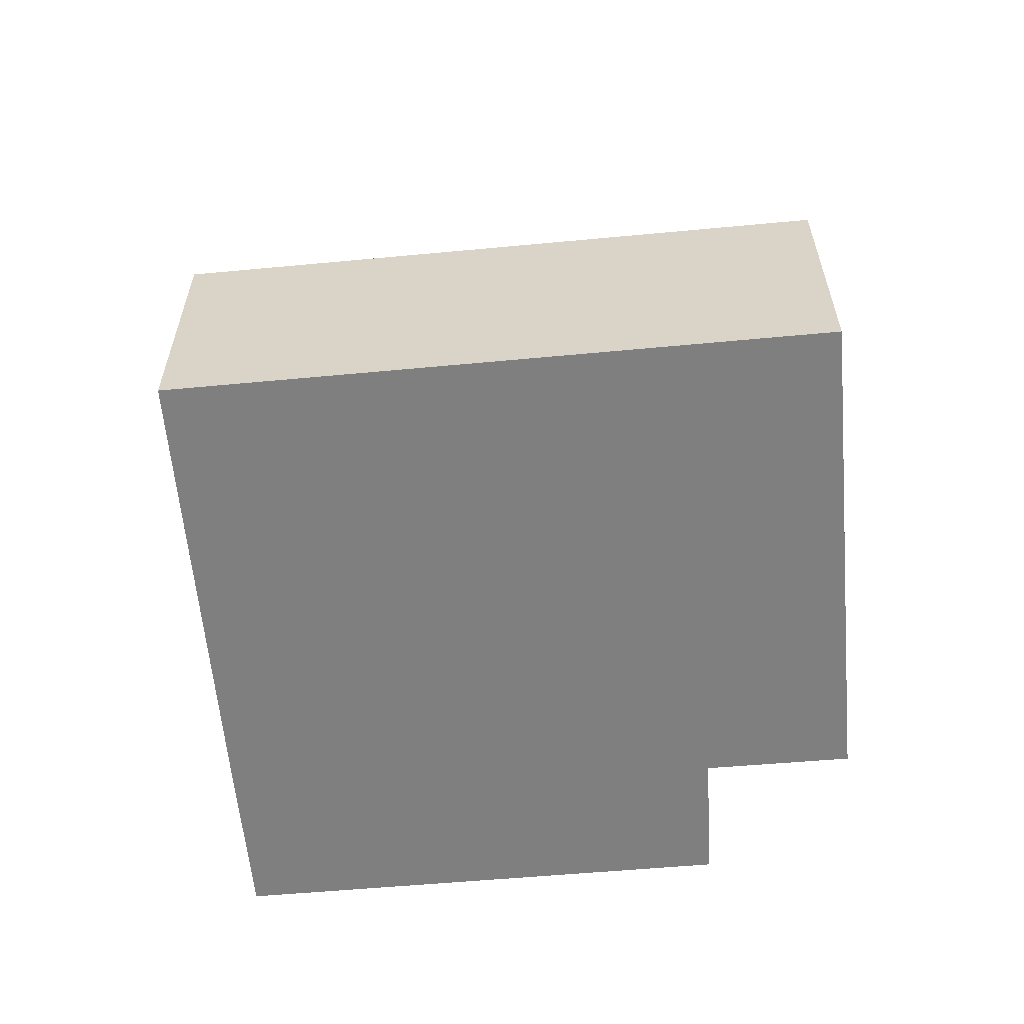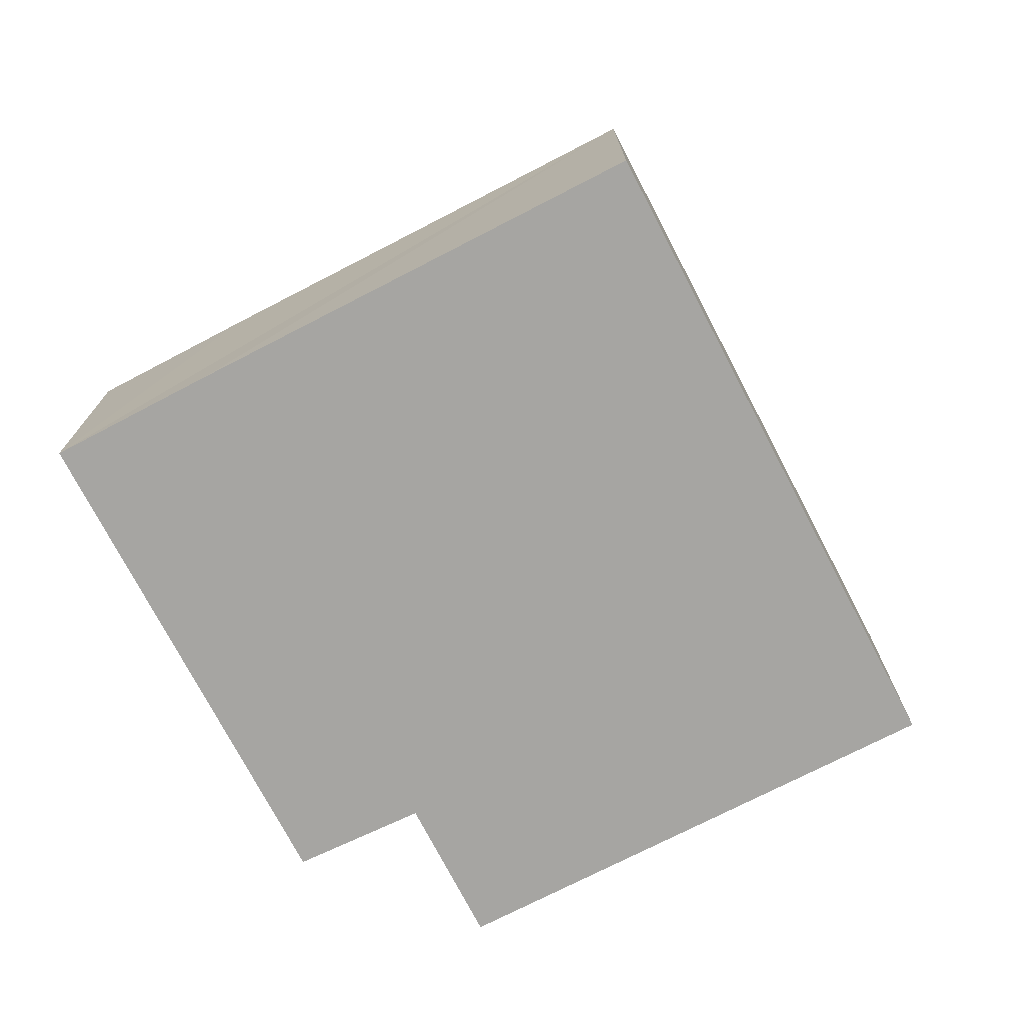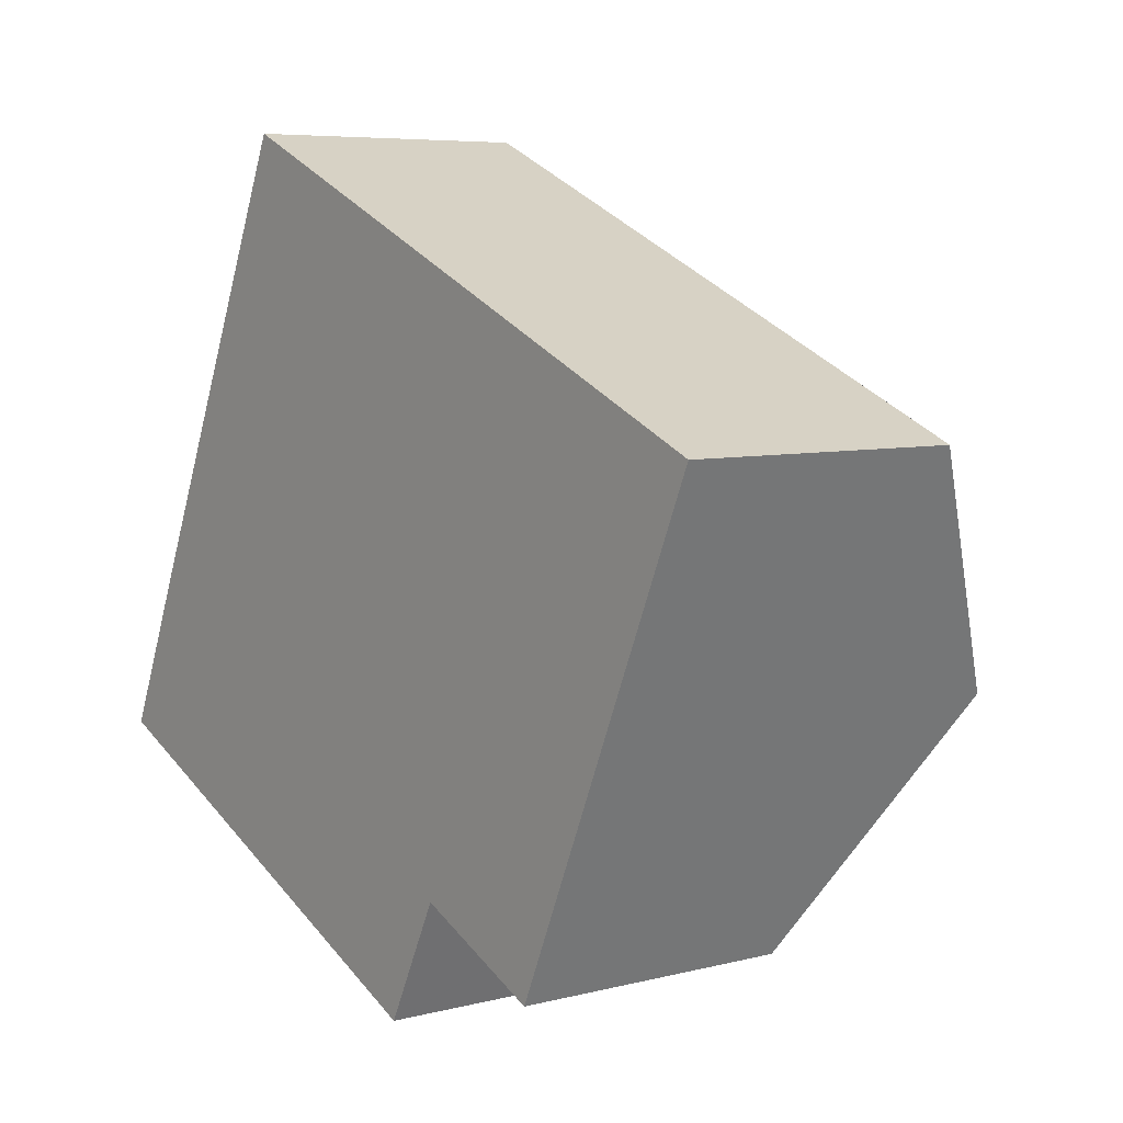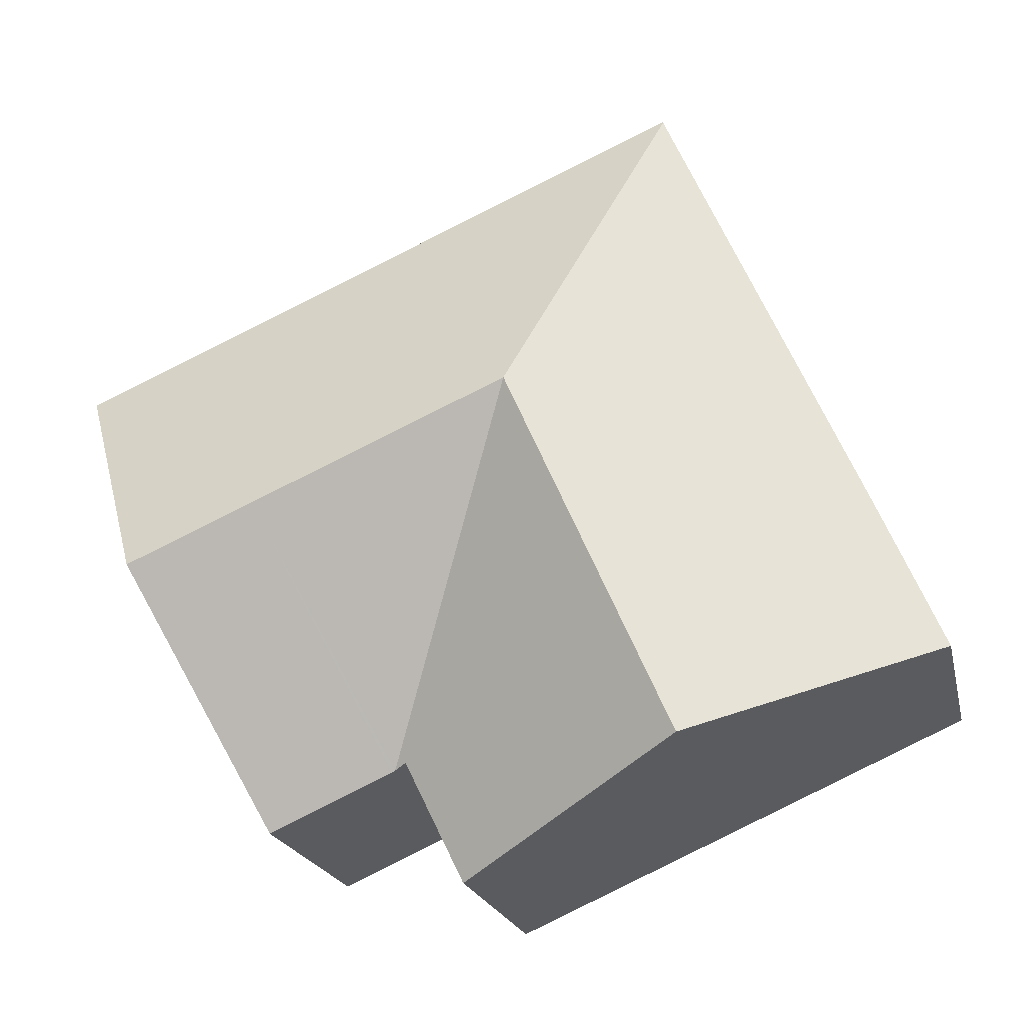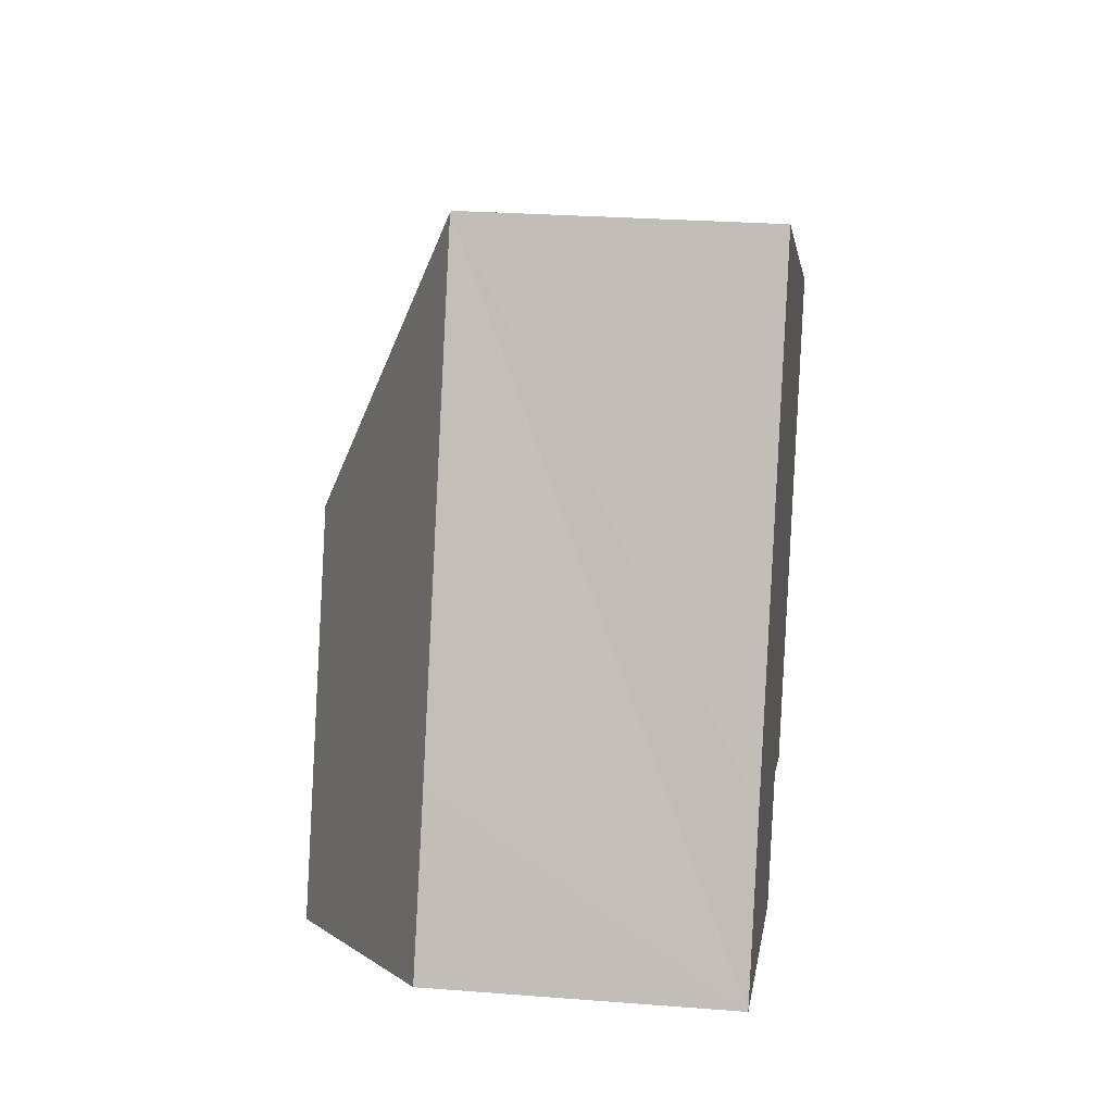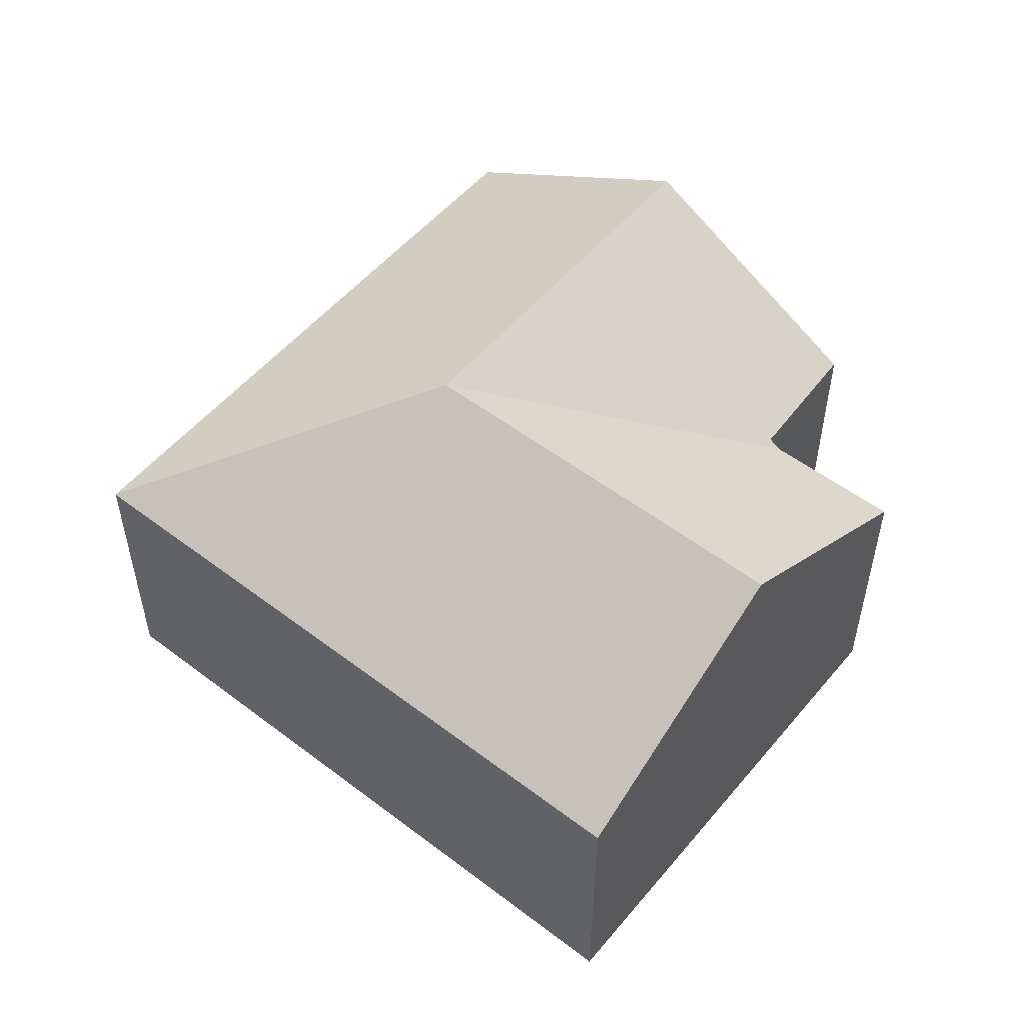
<metadata>
{"format":"obj","ext":"obj","renderer":"f3d","projection":"perspective","resolution":1024,"background":"white","views":[{"elev":-59.7,"azim":29.1,"up":"+Y"},{"elev":-73.7,"azim":-38.7,"up":"+Y"},{"elev":6.4,"azim":52.7,"up":"+Z"},{"elev":-19.9,"azim":-167.8,"up":"+Z"},{"elev":26.1,"azim":-82.9,"up":"+Z"},{"elev":53.1,"azim":62.8,"up":"+Y"}]}
</metadata>
<code>
v  8.967 9.561 5.594
v  11.84 6.404 -1.951
v  6.604 9.561 0.249
v  12.11 6.236 -2.075
v  11.8 6.406 -2.022
v  10.51 6.471 -4.657
v  5.429 9.561 -2.406
v  1.52 6.248 3.479
v  5.852 6.267 13.19
v  1.15 6.25 2.632
v  0 6.258 3.832e-16
v  5.864 6.25 13.22
v  16.84 6.25 8.422
v  14.52 9.561 3.169
v  17.29 9.561 1.958
v  19.62 6.25 7.206
v  12.18 6.236 -2.107
v  14.93 6.219 -3.34
v  0 0 0
v  1.15 -1.612e-16 2.632
v  1.52 -2.13e-16 3.479
v  5.852 -8.077e-16 13.19
v  5.864 -8.094e-16 13.22
v  16.84 -5.157e-16 8.422
v  19.62 -4.412e-16 7.206
v  17.29 -1.199e-16 1.958
v  14.93 2.045e-16 -3.34
v  10.51 2.852e-16 -4.657
v  11.84 1.195e-16 -1.951
v  11.8 1.238e-16 -2.022
v  12.11 1.271e-16 -2.075
v  12.18 1.29e-16 -2.107
v  5.429 1.473e-16 -2.406
g defaultobject
f 1 2 3
f 2 1 4
f 3 2 5
f 3 5 6
f 3 6 7
f 1 8 9
f 8 1 3
f 8 3 10
f 10 3 11
f 11 3 7
f 12 1 9
f 1 12 13
f 1 13 14
f 14 13 15
f 15 13 16
f 17 15 18
f 15 17 14
f 14 17 4
f 14 4 1
f 19 10 11
f 10 19 8
f 8 19 9
f 9 19 20
f 9 20 21
f 9 21 22
f 9 22 12
f 12 22 23
f 23 13 12
f 13 23 24
f 13 24 16
f 16 24 25
f 25 15 16
f 15 25 18
f 18 25 26
f 18 26 27
f 5 28 6
f 28 5 2
f 28 2 29
f 28 29 30
f 27 17 18
f 17 27 4
f 4 29 2
f 29 4 31
f 31 4 27
f 31 27 32
f 7 19 11
f 19 7 6
f 19 6 33
f 33 6 28
f 24 26 25
f 26 24 27
f 27 24 23
f 27 23 32
f 32 23 29
f 29 23 30
f 30 23 28
f 28 23 33
f 33 23 19
f 19 23 22
f 19 22 20
f 20 22 21

</code>
